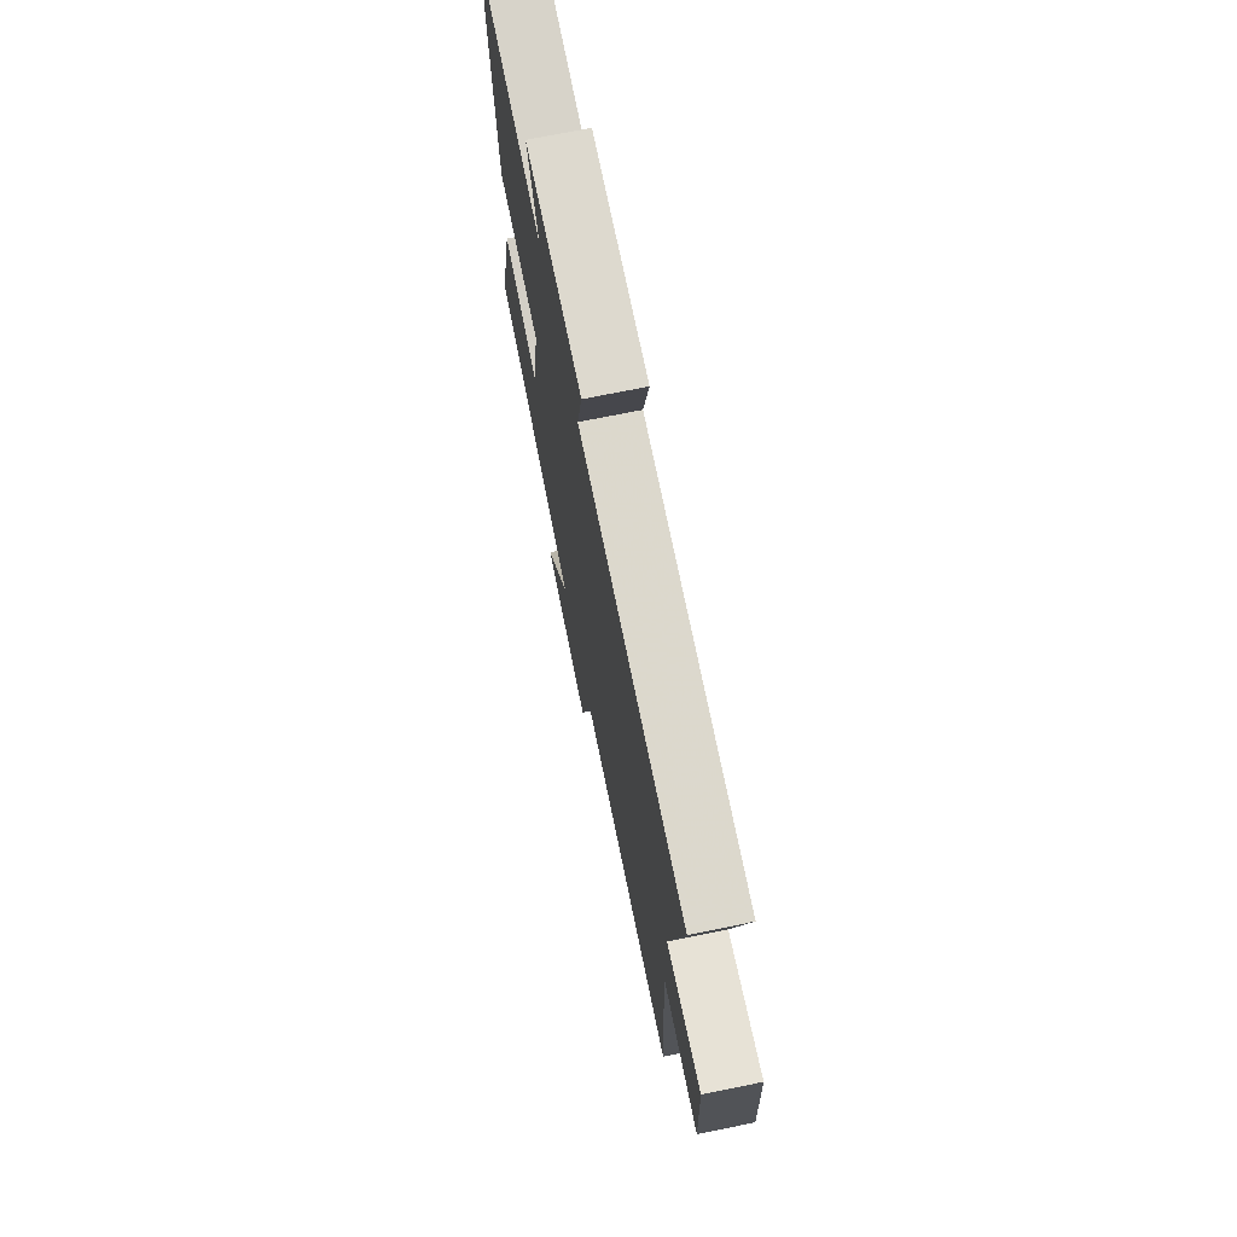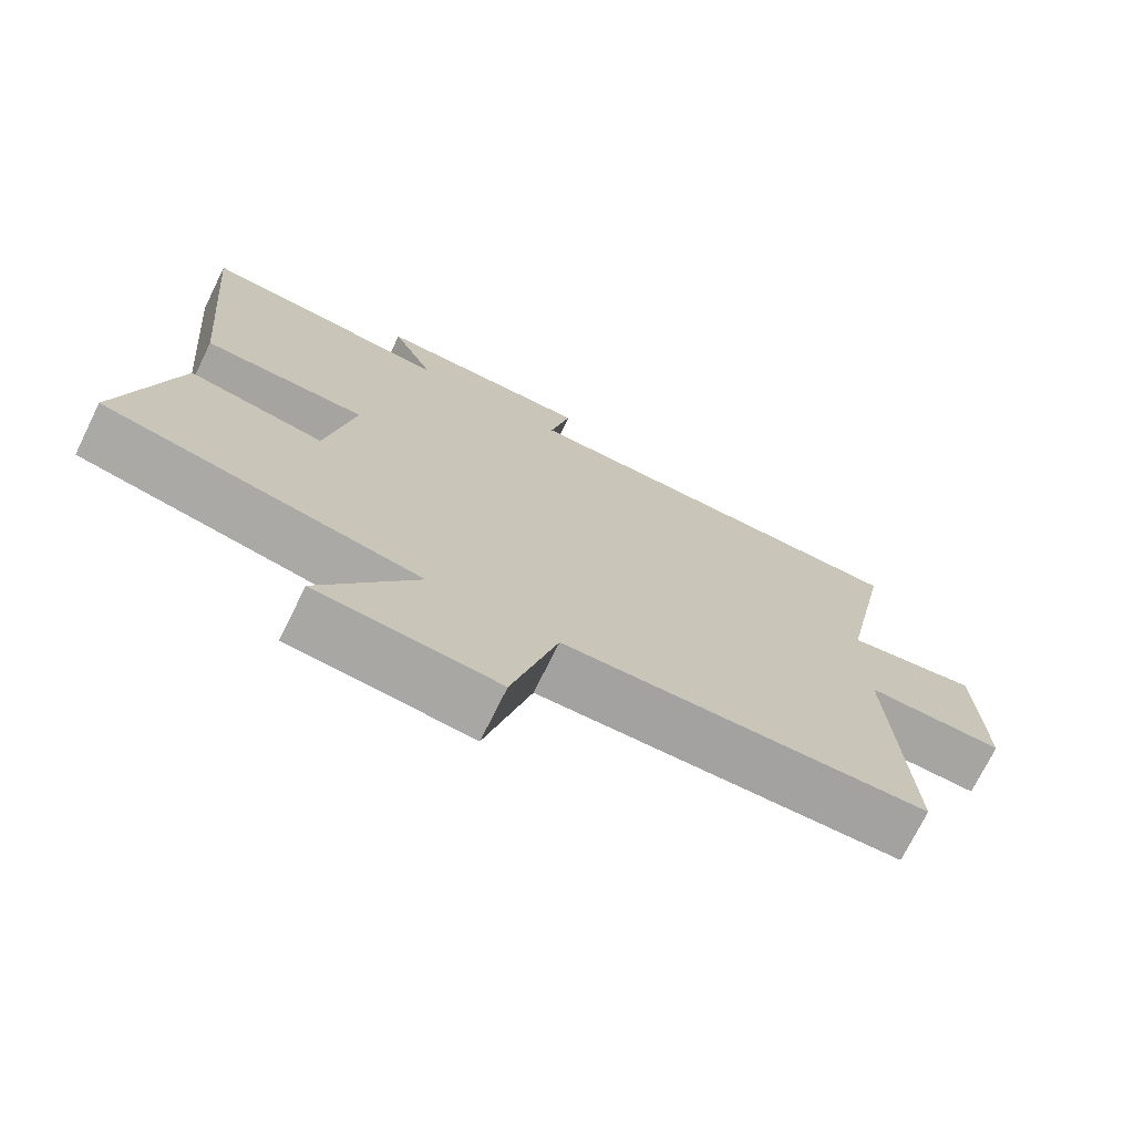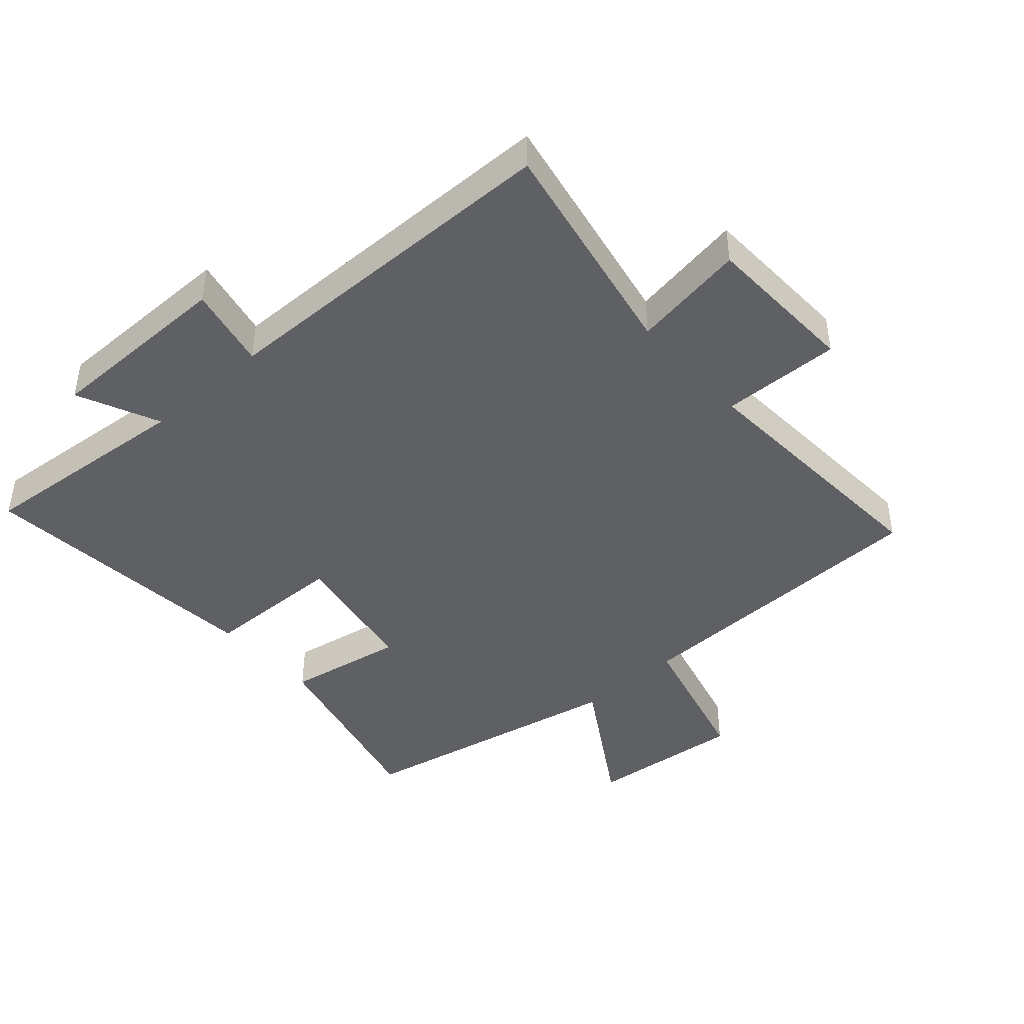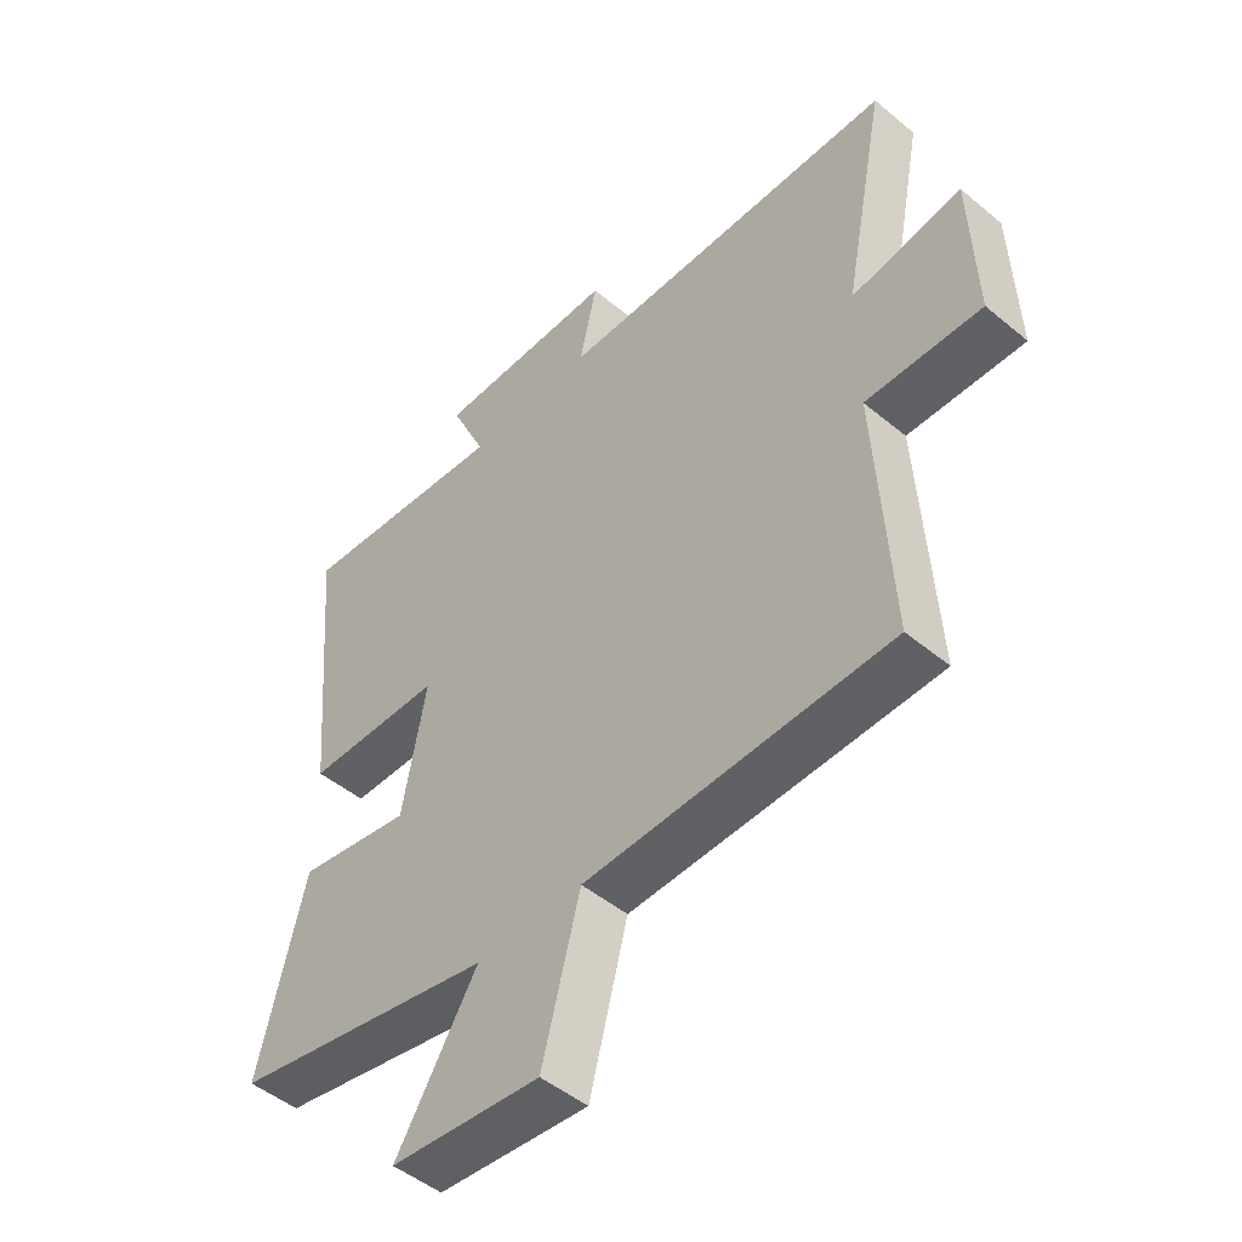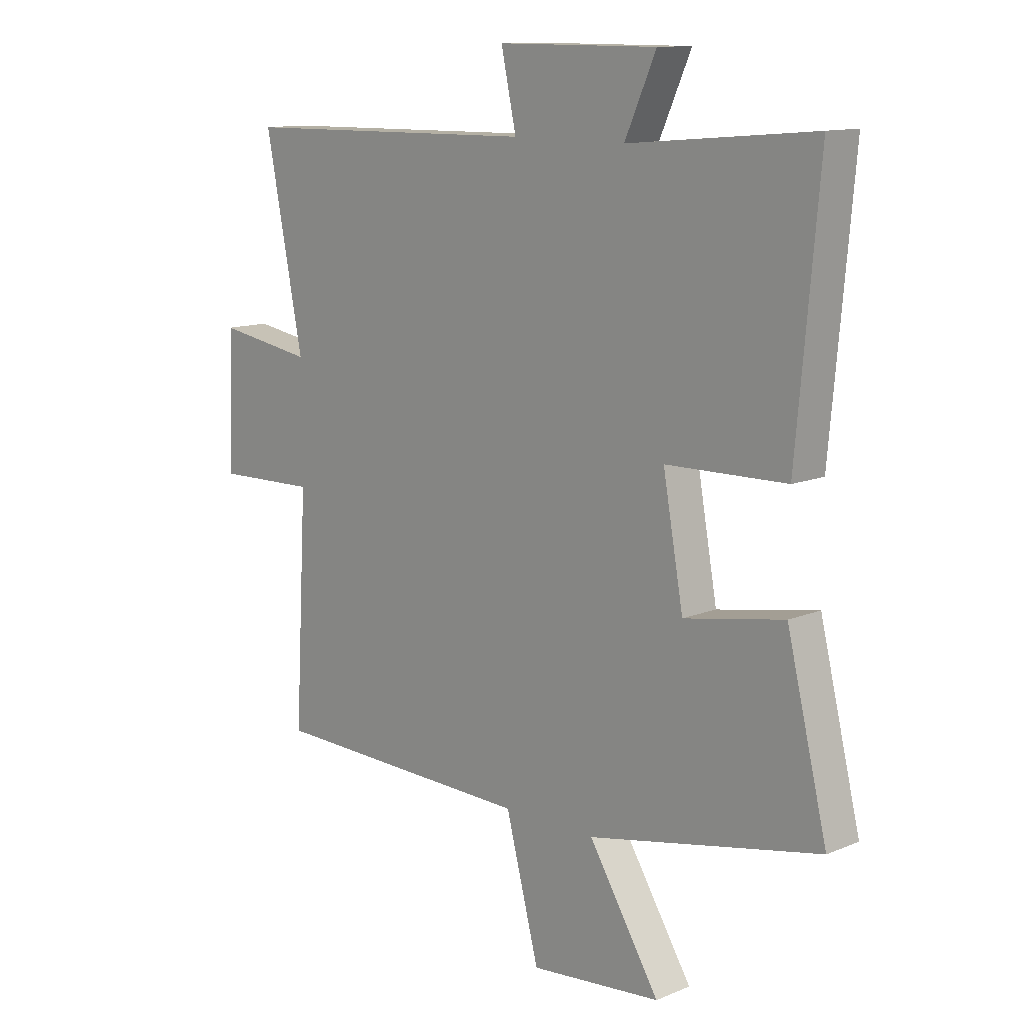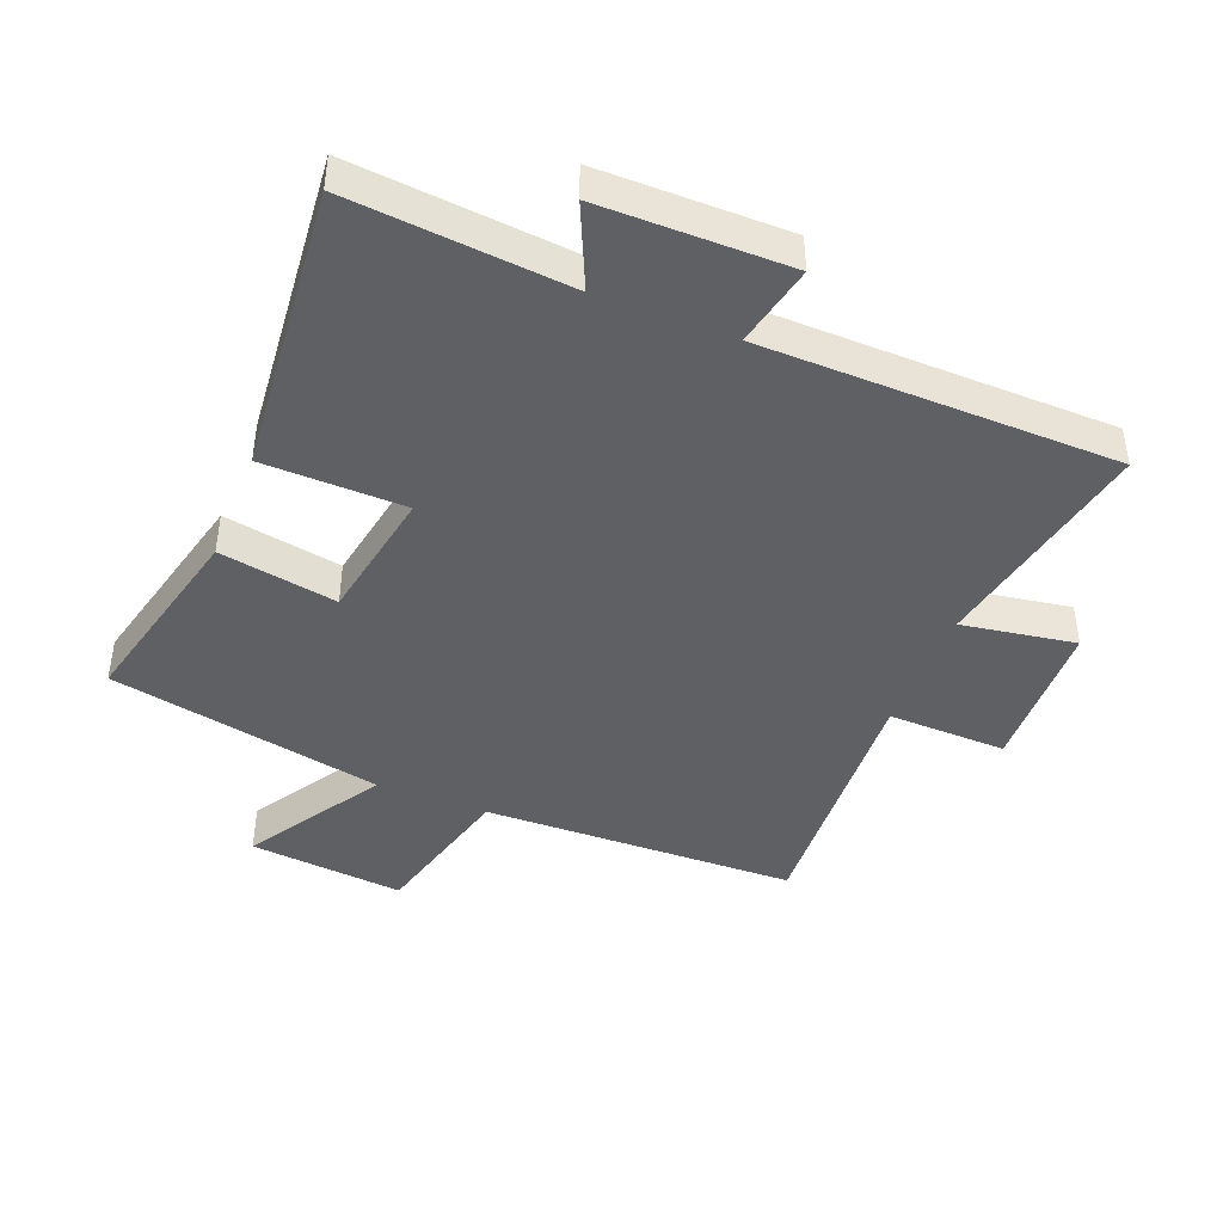
<metadata>
{"format":"obj","ext":"obj","renderer":"f3d","projection":"perspective","resolution":1024,"background":"white","views":[{"elev":71.8,"azim":78.5,"up":"+Z"},{"elev":-73.1,"azim":-26.3,"up":"+Z"},{"elev":-43.6,"azim":41.7,"up":"+Y"},{"elev":-48.7,"azim":47.3,"up":"+Z"},{"elev":12.2,"azim":-134.2,"up":"+Z"},{"elev":-43.3,"azim":-21.6,"up":"+Y"}]}
</metadata>
<code>
v 0.523 0.07 -0.488
v 0.029 0.07 -0.5
v -0.033 0.07 -0.736
v -0.277 0.07 -0.712
v -0.145 0.07 -0.5
v -0.575 0.07 -0.413
v -0.5 0.07 -0.107
v -0.315 0.07 -0.14
v -0.277 0.07 0.07
v -0.5 0.07 0.075
v -0.541 0.07 0.531
v -0.197 0.07 0.5
v -0.255 0.07 0.629
v 0.041 0.07 0.629
v 0.013 0.07 0.5
v 0.57 0.07 0.491
v 0.5 0.07 0.134
v 0.679 0.07 0.163
v 0.687 0.07 -0.081
v 0.5 0.07 -0.076
v 0.523 0 -0.488
v 0.029 0 -0.5
v -0.033 0 -0.736
v -0.277 0 -0.712
v -0.145 0 -0.5
v -0.575 0 -0.413
v -0.5 0 -0.107
v -0.315 0 -0.14
v -0.277 0 0.07
v -0.5 0 0.075
v -0.541 0 0.531
v -0.197 0 0.5
v -0.255 0 0.629
v 0.041 0 0.629
v 0.013 0 0.5
v 0.57 0 0.491
v 0.5 0 0.134
v 0.679 0 0.163
v 0.687 0 -0.081
v 0.5 0 -0.076
f 17 18 19 20
f 15 16 17
f 15 17 20
f 12 13 14 15
f 20 1 2
f 15 20 2
f 12 15 2
f 9 10 11 12
f 12 2 3
f 9 12 3
f 8 9 3
f 5 6 7 8
f 3 4 5
f 3 5 8
f 40 39 38 37
f 37 36 35
f 40 37 35
f 35 34 33 32
f 22 21 40
f 22 40 35
f 22 35 32
f 32 31 30 29
f 23 22 32
f 23 32 29
f 23 29 28
f 28 27 26 25
f 25 24 23
f 28 25 23
f 1 21 22 2
f 2 22 23 3
f 3 23 24 4
f 4 24 25 5
f 5 25 26 6
f 6 26 27 7
f 7 27 28 8
f 8 28 29 9
f 9 29 30 10
f 10 30 31 11
f 11 31 32 12
f 12 32 33 13
f 13 33 34 14
f 14 34 35 15
f 15 35 36 16
f 16 36 37 17
f 17 37 38 18
f 18 38 39 19
f 19 39 40 20
f 20 40 21 1

</code>
